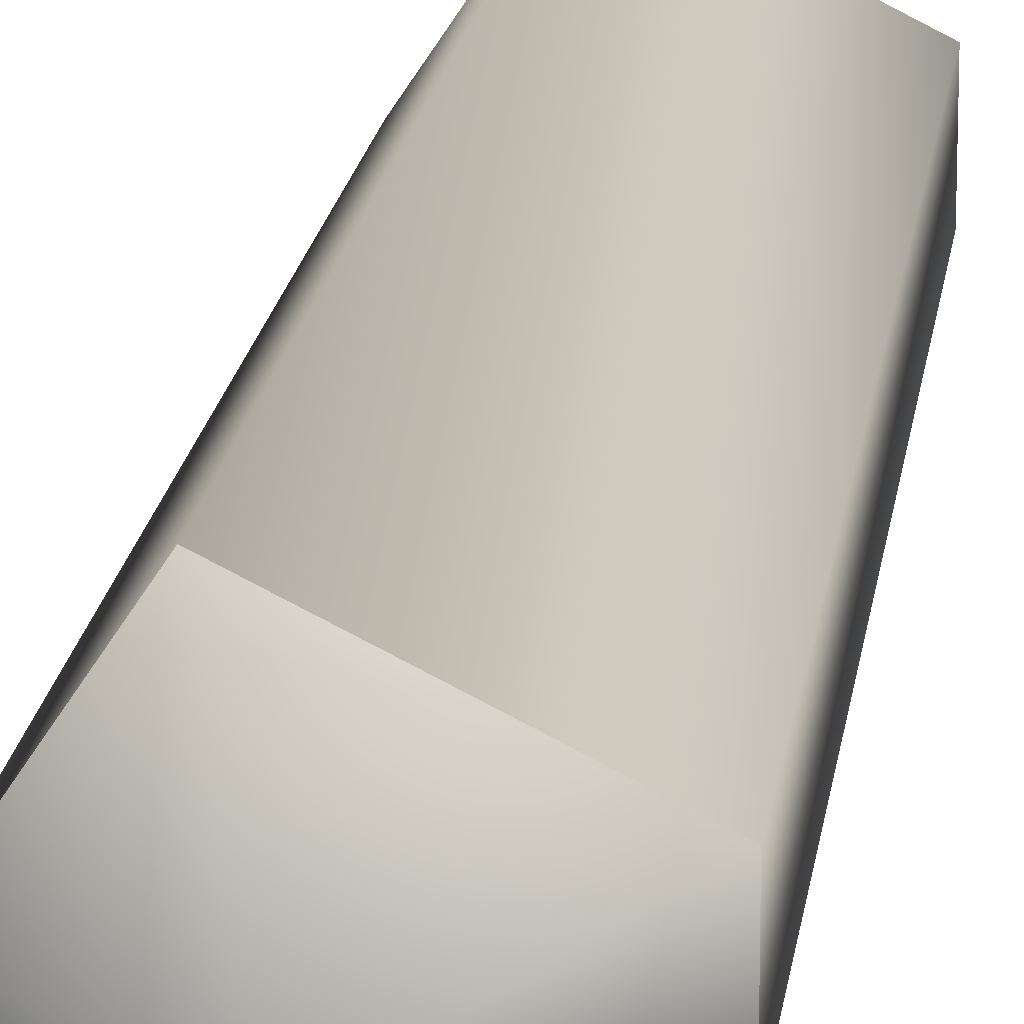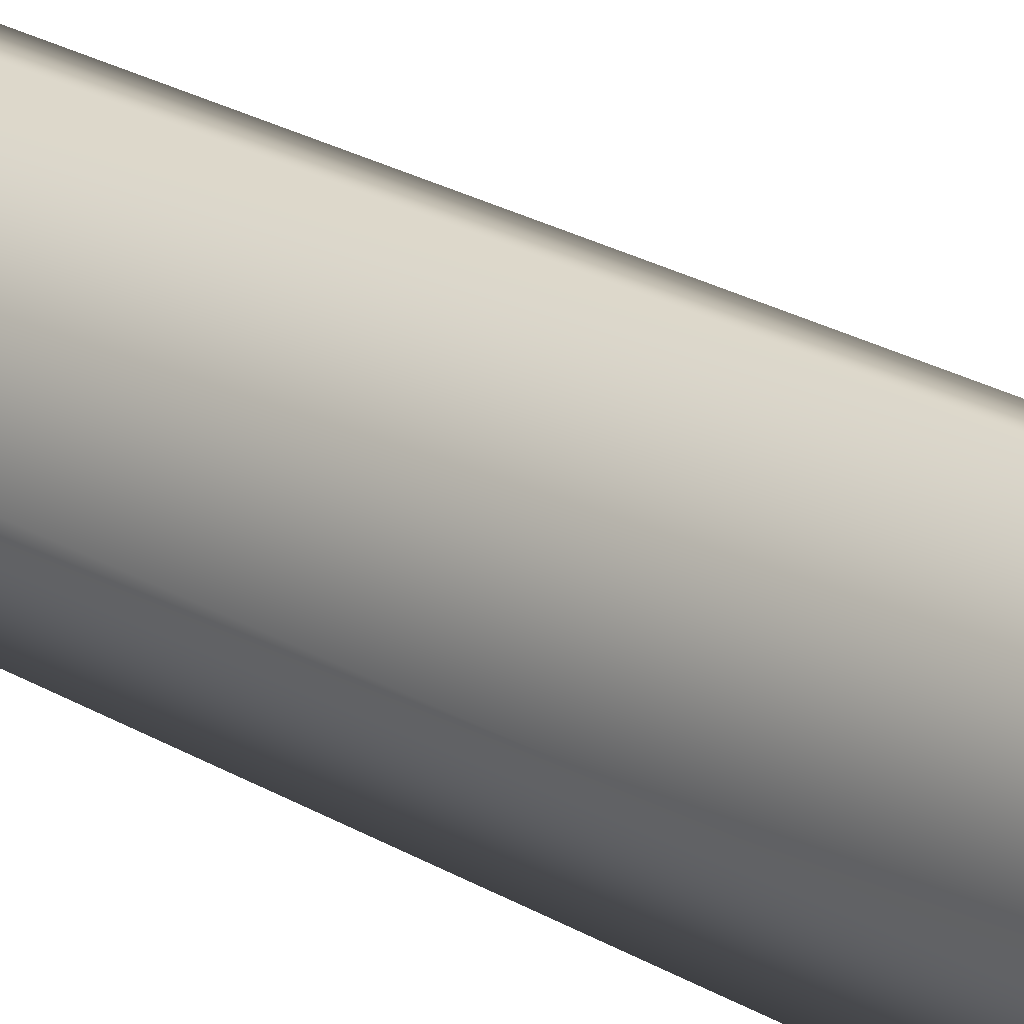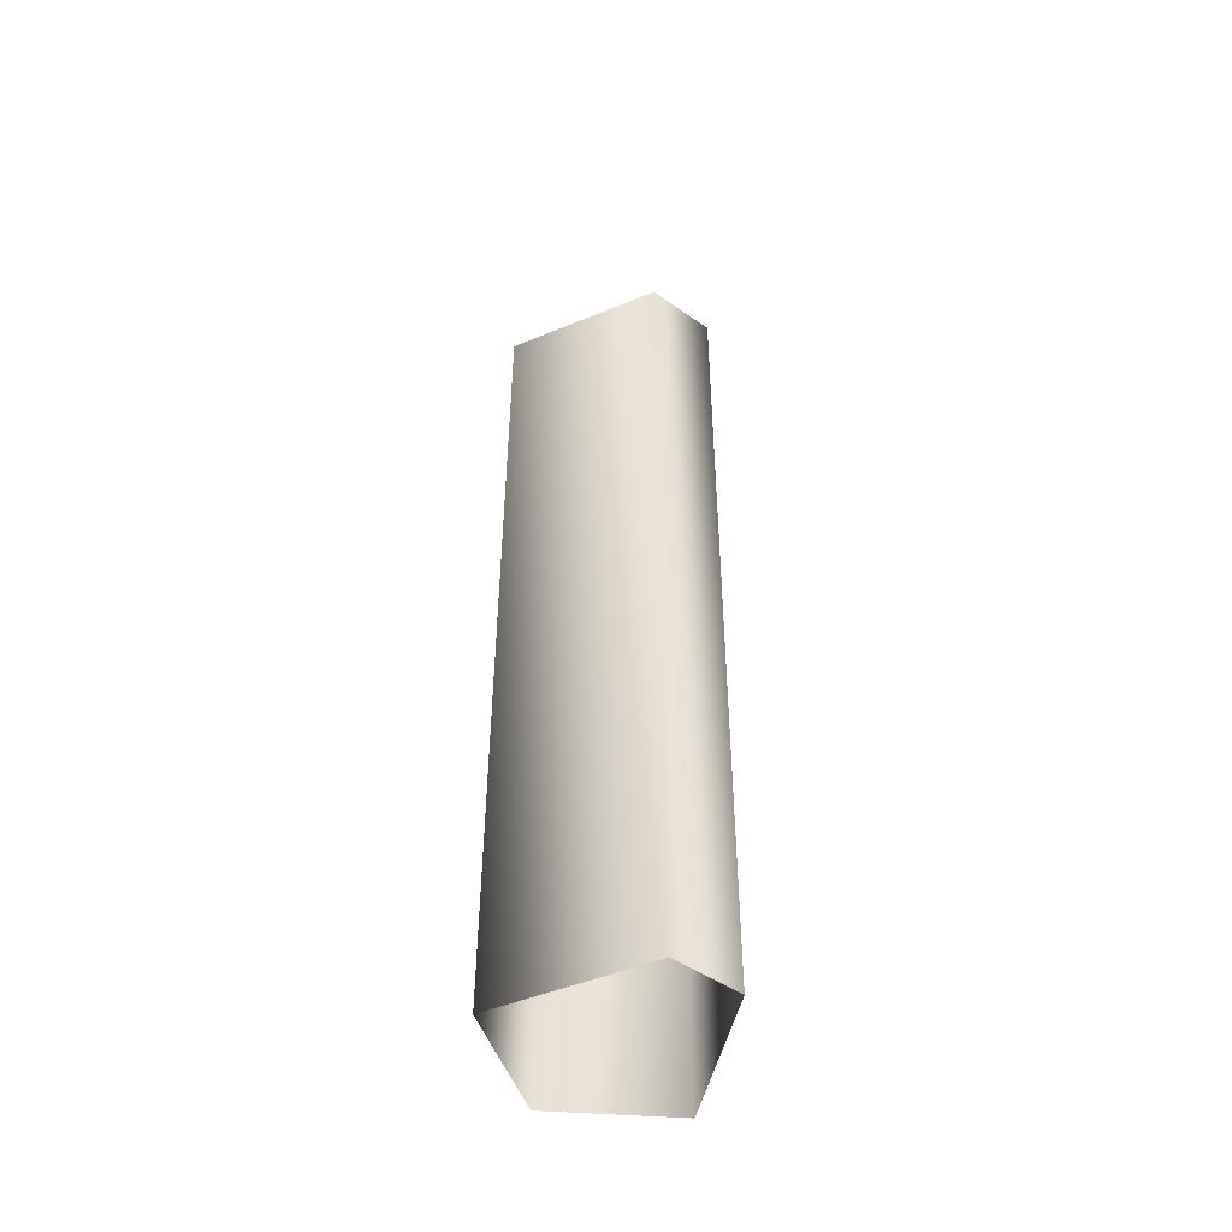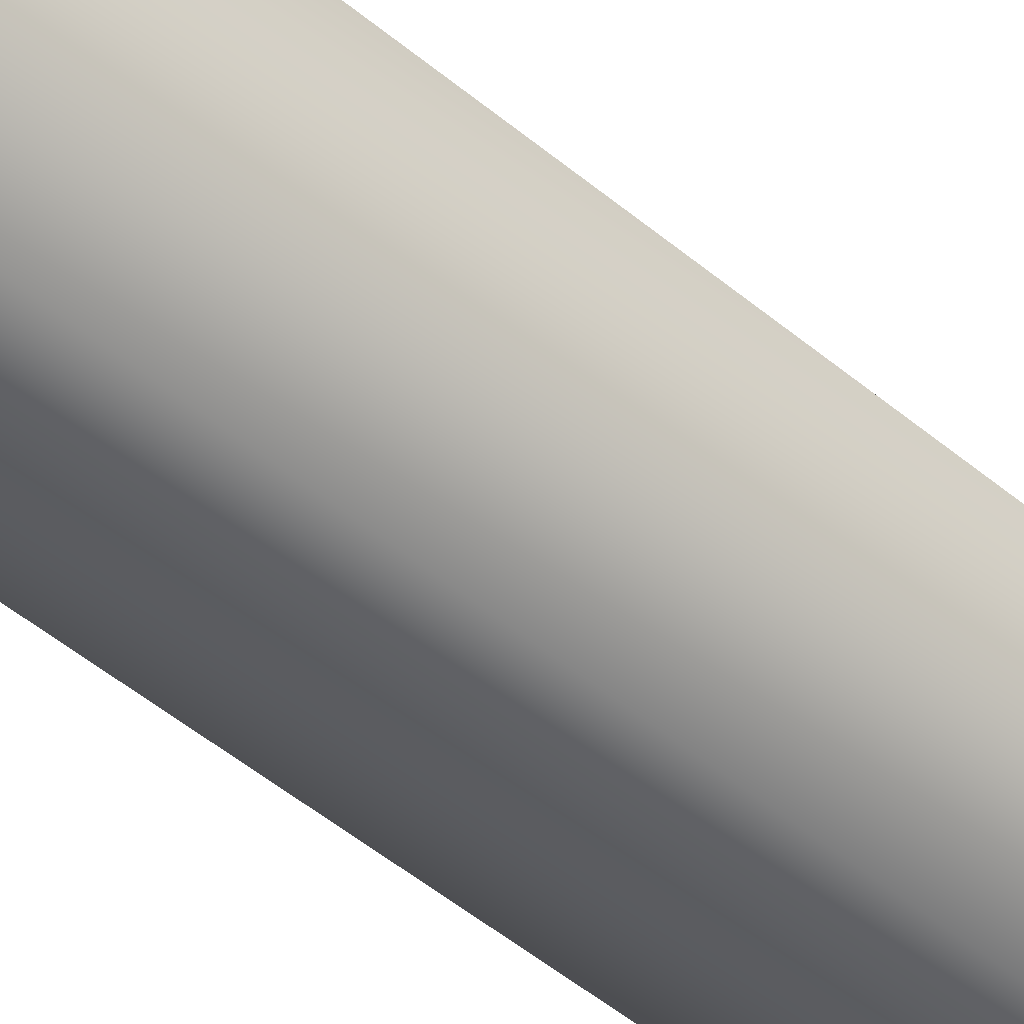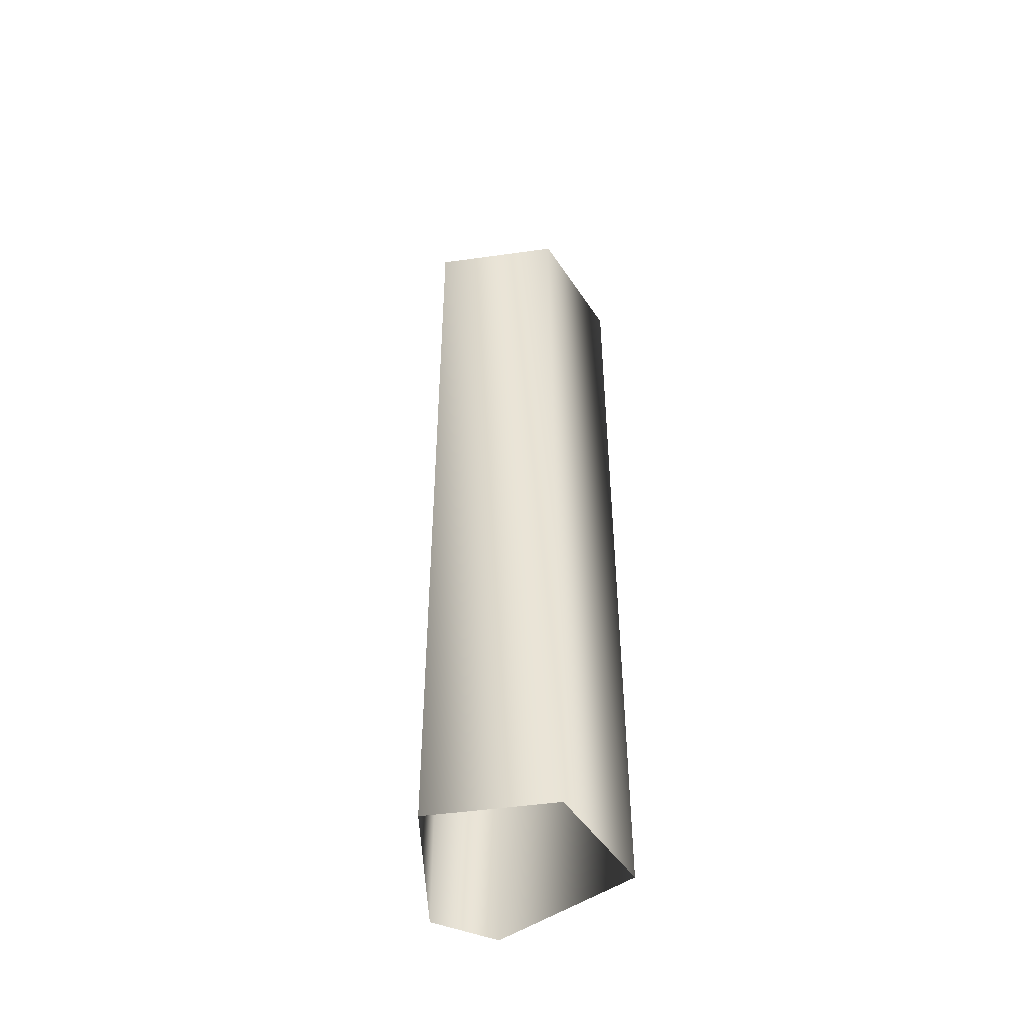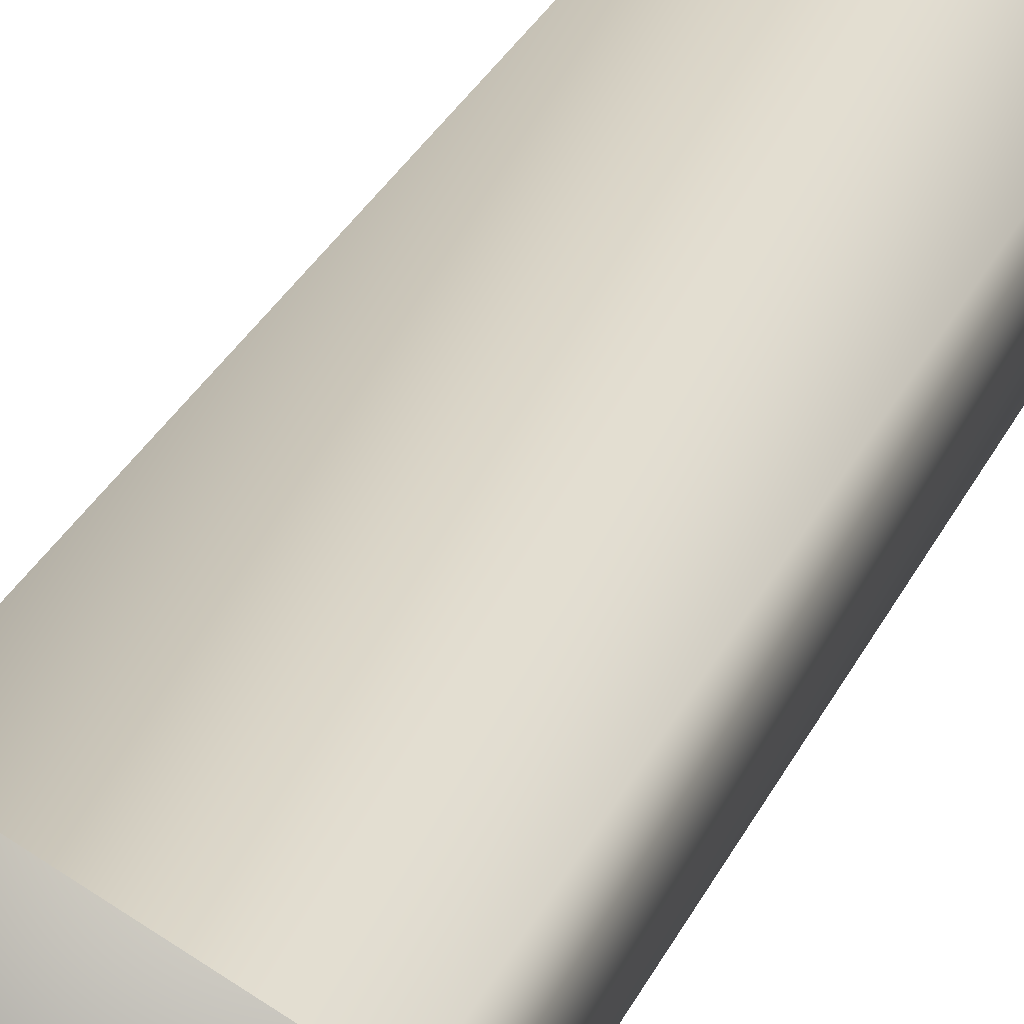
<metadata>
{"format":"obj","ext":"obj","renderer":"f3d","projection":"perspective","resolution":1024,"background":"white","views":[{"elev":17.4,"azim":-173.0,"up":"+Z"},{"elev":26.1,"azim":132.6,"up":"+Z"},{"elev":-47.7,"azim":-128.4,"up":"+Y"},{"elev":-49.4,"azim":47.2,"up":"+Z"},{"elev":-47.7,"azim":65.3,"up":"+Y"},{"elev":26.8,"azim":-160.4,"up":"+Z"}]}
</metadata>
<code>
v 3 24 0
v 1 24 3
v 3 0 0
v 1 24 3
v 1 0 3
v 3 0 0
v 1 24 3
v -3 24 1
v 1 0 3
v -3 24 1
v -3 0 1
v 1 0 3
v -3 24 1
v -3 24 -1
v -3 0 1
v -3 24 -1
v -3 0 -1
v -3 0 1
v -3 24 -1
v 1 24 -3
v -3 0 -1
v 1 24 -3
v 1 0 -3
v -3 0 -1
v 1 24 -3
v 3 24 0
v 1 0 -3
v 3 24 0
v 3 0 0
v 1 0 -3
v 1 24 3
v 3 24 0
v 0 27 0
v -3 24 1
v 1 24 3
v 0 27 0
v -3 24 -1
v -3 24 1
v 0 27 0
v 1 24 -3
v -3 24 -1
v 0 27 0
v 3 24 0
v 1 24 -3
v 0 27 0
f 1 2 3
f 4 5 6
f 7 8 9
f 10 11 12
f 13 14 15
f 16 17 18
f 19 20 21
f 22 23 24
f 25 26 27
f 28 29 30
f 31 32 33
f 34 35 36
f 37 38 39
f 40 41 42
f 43 44 45

</code>
